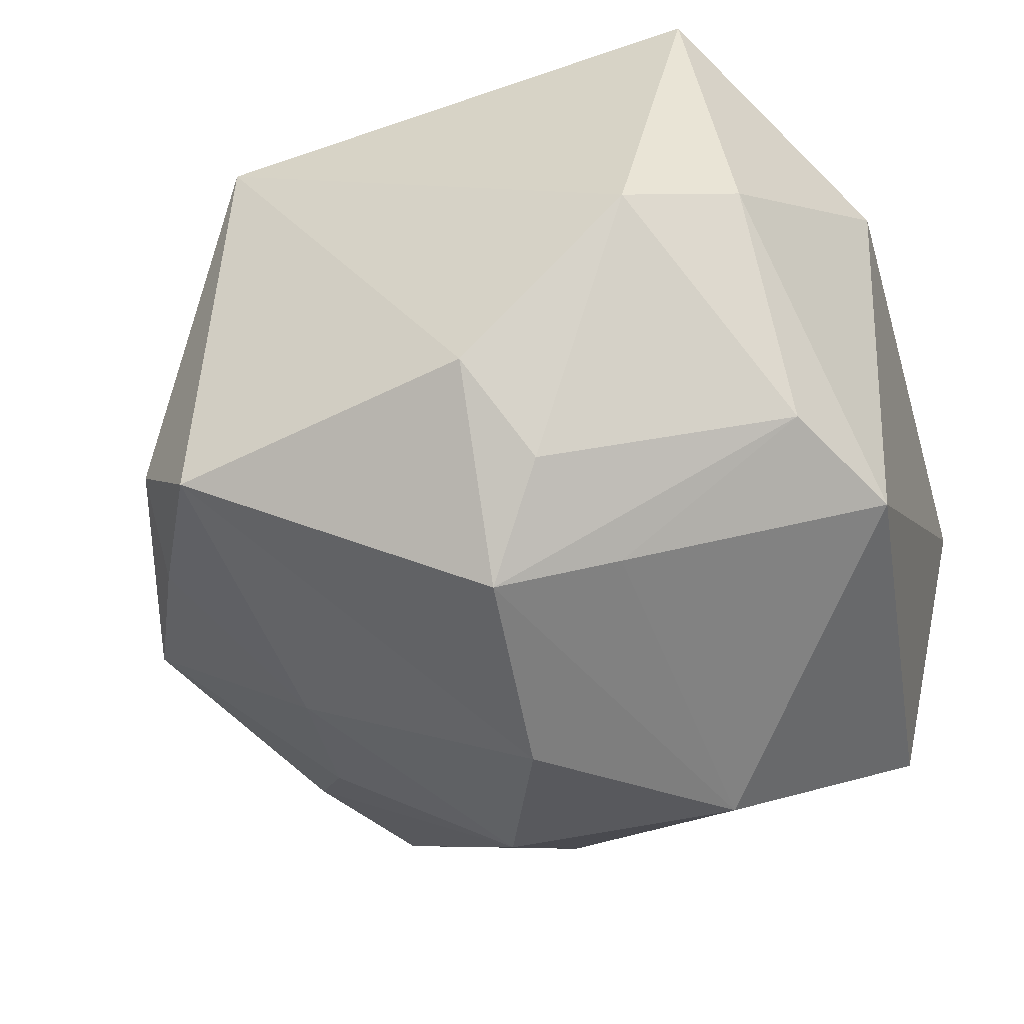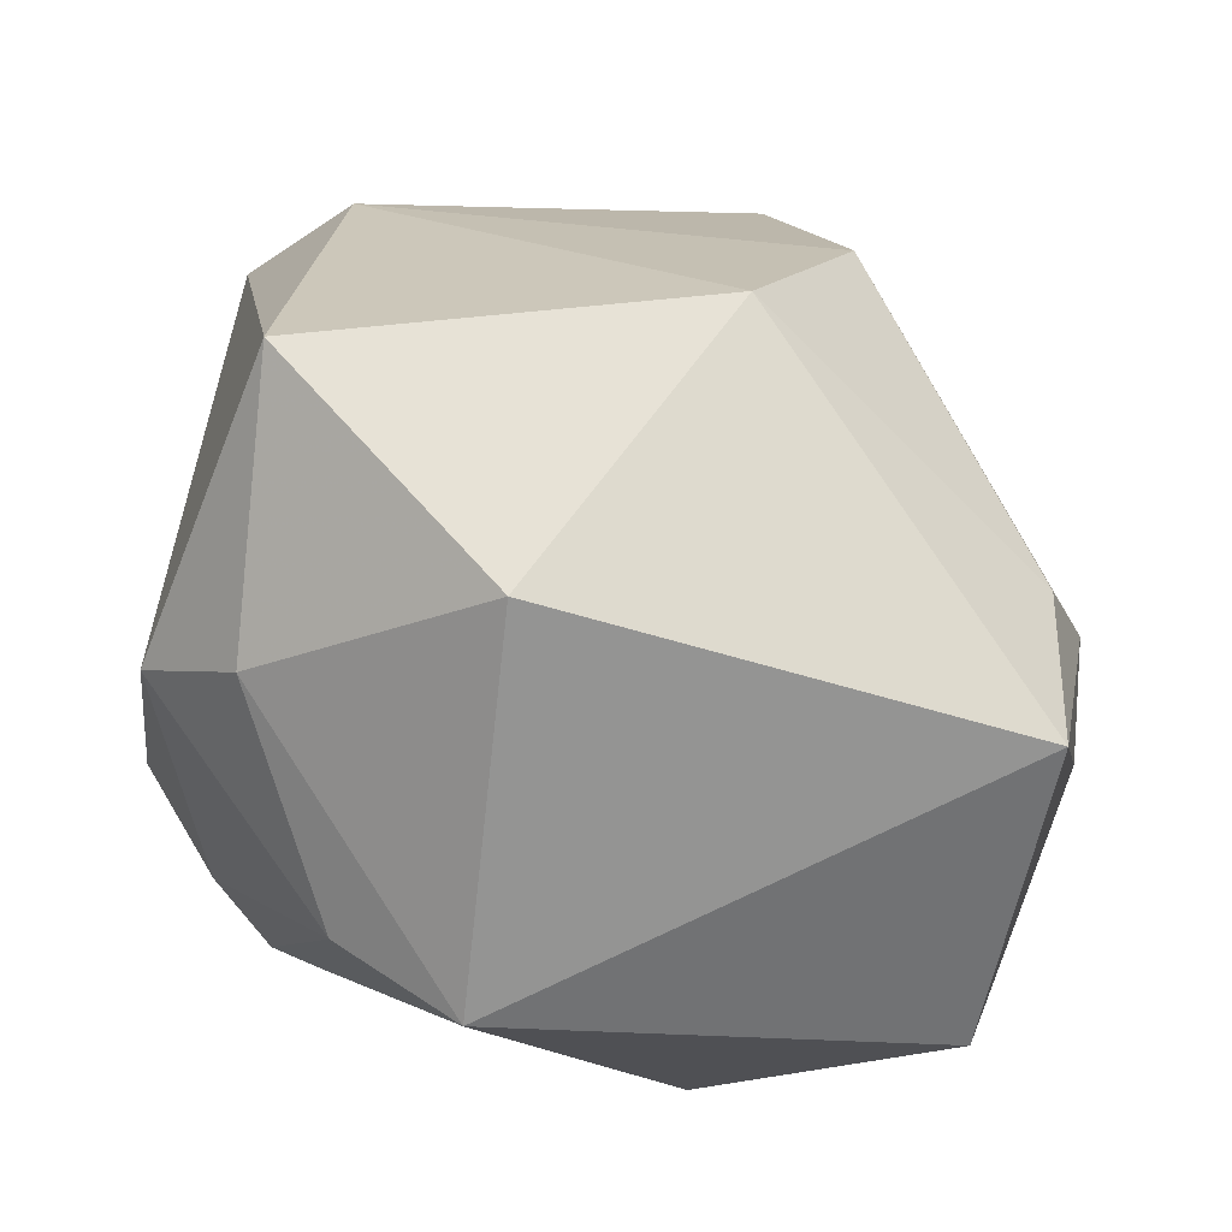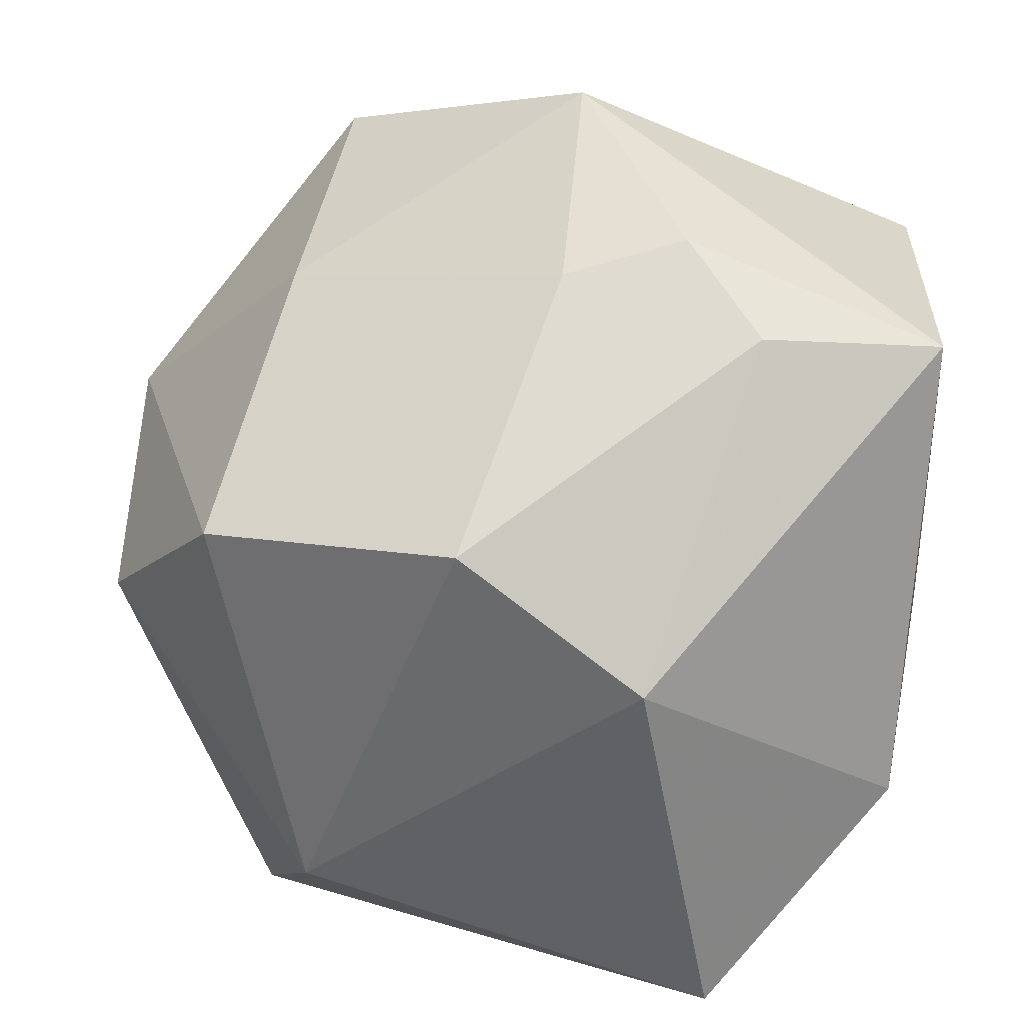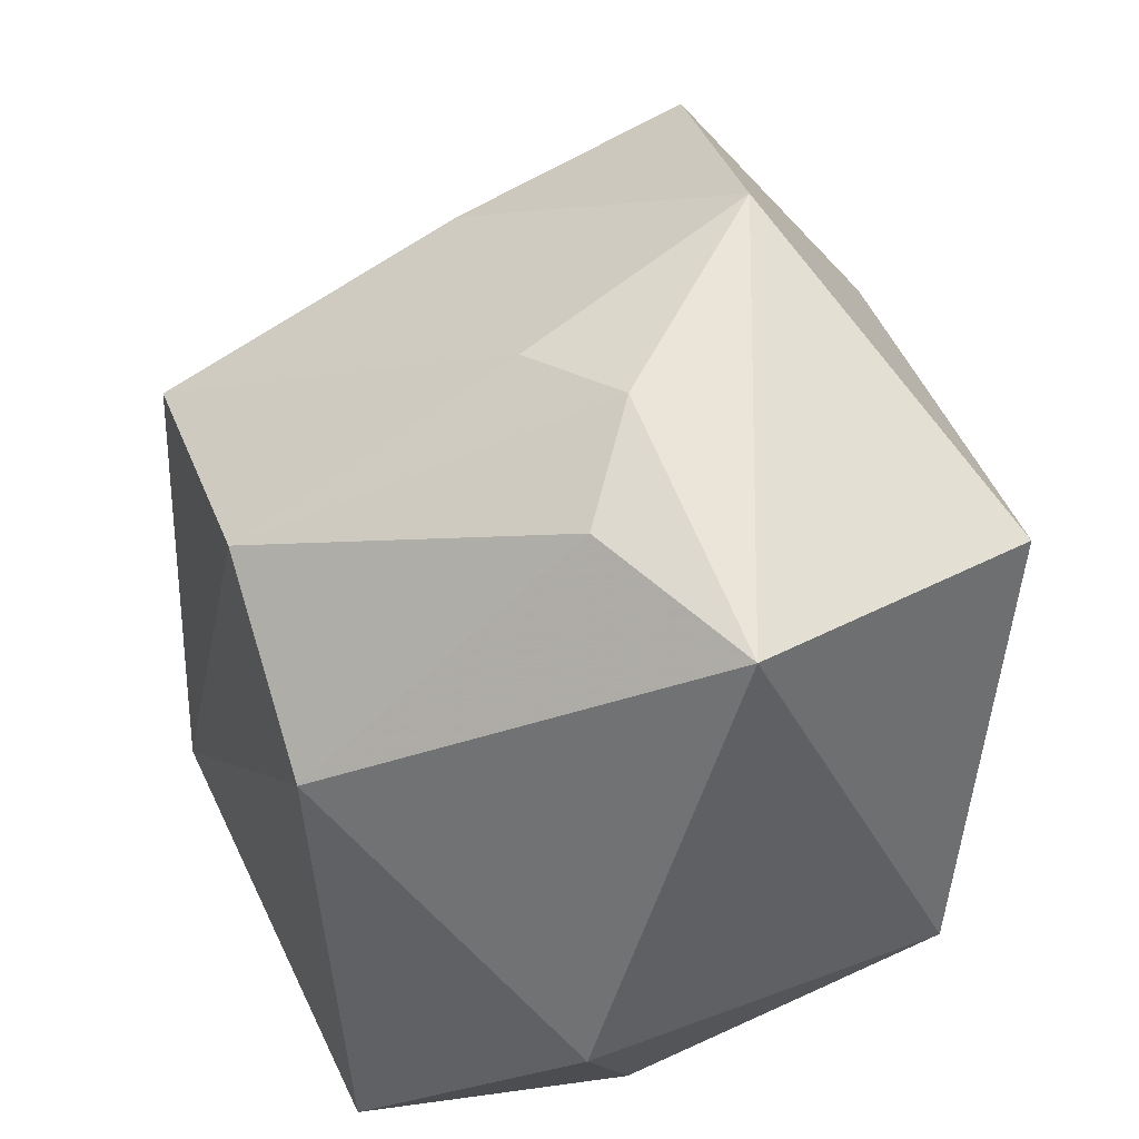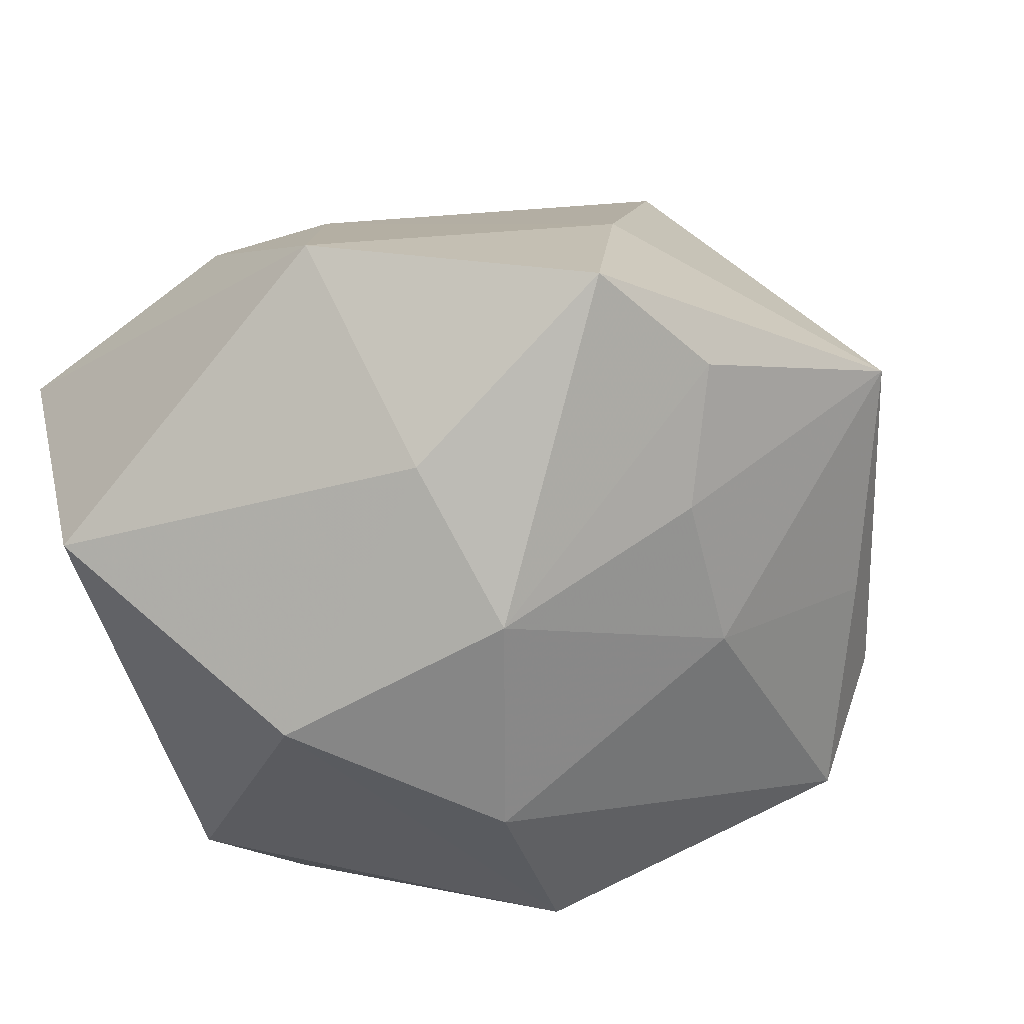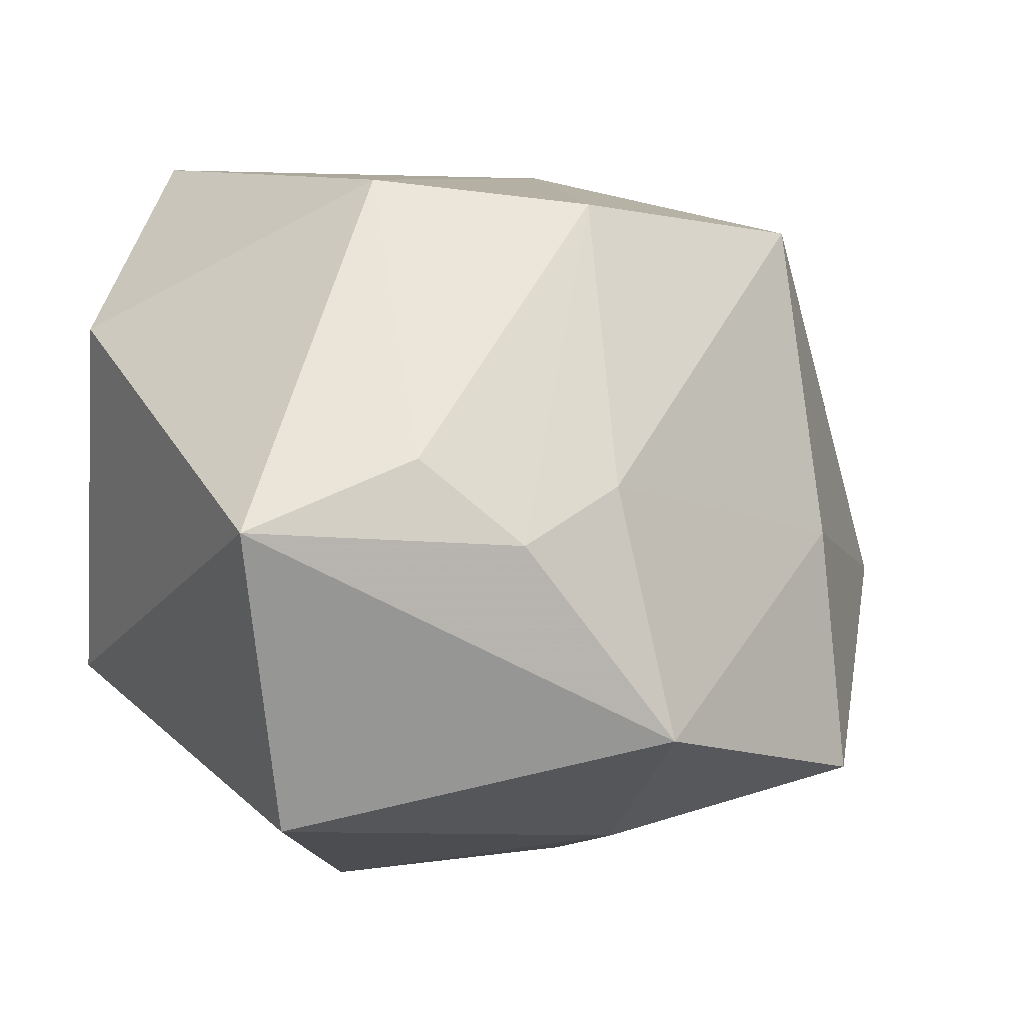
<metadata>
{"format":"obj","ext":"obj","renderer":"f3d","projection":"perspective","resolution":1024,"background":"white","views":[{"elev":-30.4,"azim":17.2,"up":"+Z"},{"elev":23.4,"azim":83.6,"up":"+Z"},{"elev":37.3,"azim":11.7,"up":"+Y"},{"elev":45.2,"azim":62.4,"up":"+Y"},{"elev":-61.5,"azim":-157.6,"up":"+Z"},{"elev":9.5,"azim":153.3,"up":"+Z"}]}
</metadata>
<code>
v 0.0136 0.04189 0.003059
v -0.02773 0.008982 -0.02803
v -0.01987 -0.02116 0.03587
v 0.03983 -0.01158 0.02064
v 0.03983 -0.01586 -0.01788
v 0.03983 0.034 0.005161
v -0.02819 0.03563 -0.02558
v 0.009329 -0.03681 -0.01907
v -0.0297 0.01917 0.03087
v 0.01824 0.005971 -0.0392
v -0.02847 0.03026 -0.0007554
v -0.004779 0.02605 -0.03268
v 0.00188 0.03913 0.007665
v -0.02808 -0.0368 -0.0155
v -0.0008003 0.04625 -0.01703
v -0.007193 0.009116 -0.03899
v 0.01505 -0.02692 -0.02615
v -0.003153 0.02335 0.03476
v 0.03319 -0.02657 -0.01268
v 0.03405 0.02862 -0.0263
v 0.02357 -0.02965 0.03723
v -0.04501 -0.0001213 0.01746
v -0.02669 -0.03146 0.02724
v 0.003537 -0.03196 -0.0299
v -0.03454 0.02129 -0.02352
v -0.03907 -0.01534 -0.0131
v 0.01975 -0.04147 0.00677
v -0.04997 0.007404 -0.01038
v 0.00164 -0.01252 -0.03919
v 0.02989 -0.03315 0.01073
v 0.003315 -0.04241 -0.01006
v -0.02534 -0.007392 -0.02722
v 0.0158 0.01106 0.03723
v -0.03671 -0.02755 -0.0079
v 0.0225 0.03666 0.01151
f 7 11 15
f 28 11 7
f 21 23 27
f 1 6 15
f 15 6 20
f 33 6 35
f 6 1 35
f 15 11 13
f 13 1 15
f 30 21 27
f 27 19 30
f 9 13 11
f 9 11 28
f 28 7 25
f 25 2 28
f 16 10 29
f 16 25 7
f 2 25 16
f 21 30 4
f 33 21 4
f 4 6 33
f 19 17 5
f 17 10 5
f 5 10 20
f 5 20 6
f 6 4 5
f 5 30 19
f 5 4 30
f 29 10 24
f 24 10 17
f 24 17 19
f 27 23 31
f 23 34 14
f 14 31 23
f 24 31 14
f 29 24 14
f 33 35 18
f 13 9 18
f 18 35 1
f 1 13 18
f 22 9 28
f 28 34 22
f 22 34 23
f 20 10 12
f 10 16 12
f 12 16 7
f 12 7 15
f 15 20 12
f 8 24 19
f 8 31 24
f 8 19 27
f 27 31 8
f 29 14 32
f 32 16 29
f 2 16 32
f 28 2 32
f 26 34 28
f 26 14 34
f 28 32 26
f 26 32 14
f 3 18 9
f 33 18 3
f 23 21 3
f 3 22 23
f 9 22 3
f 3 21 33

</code>
